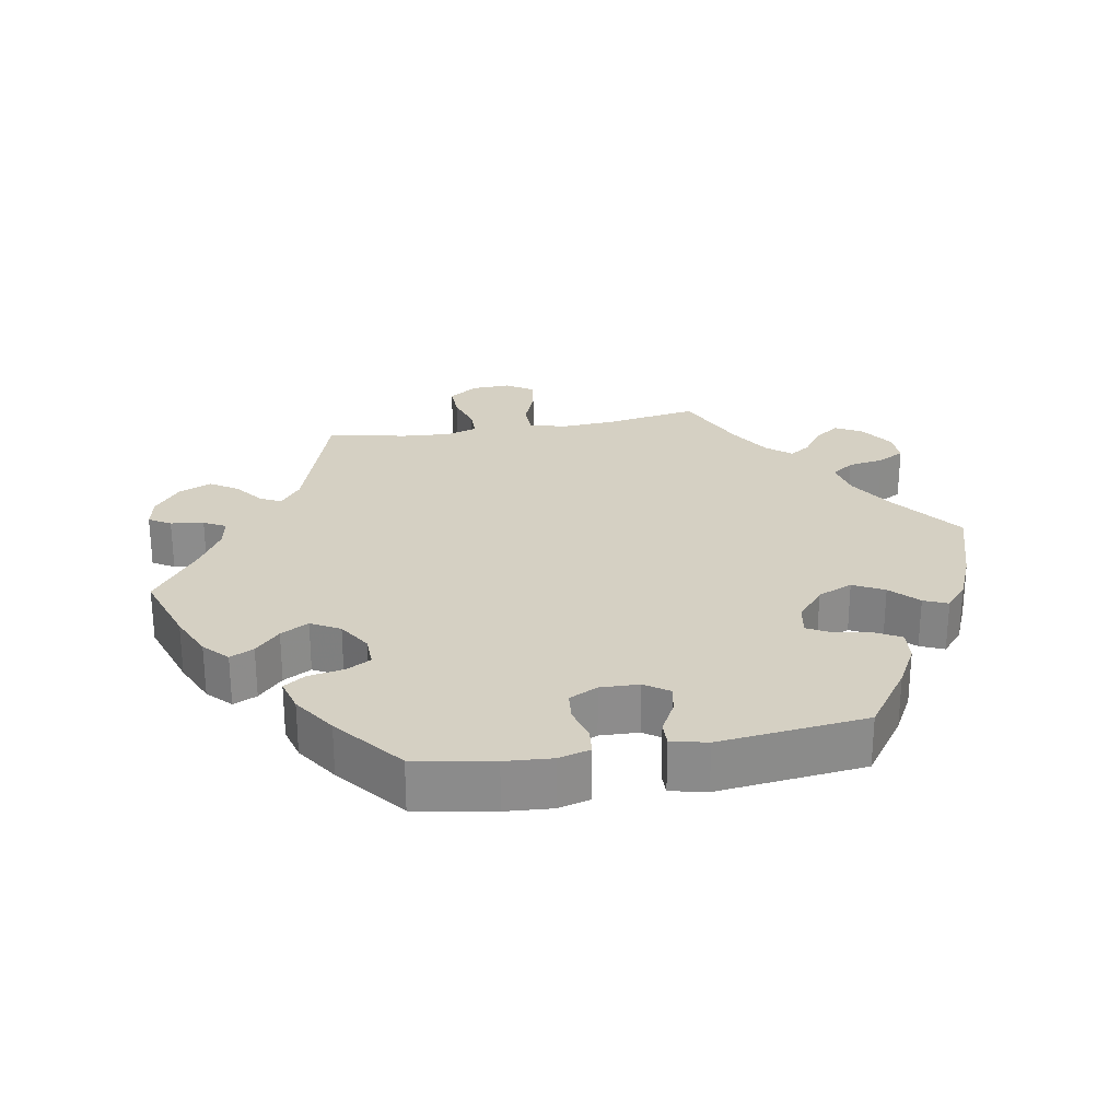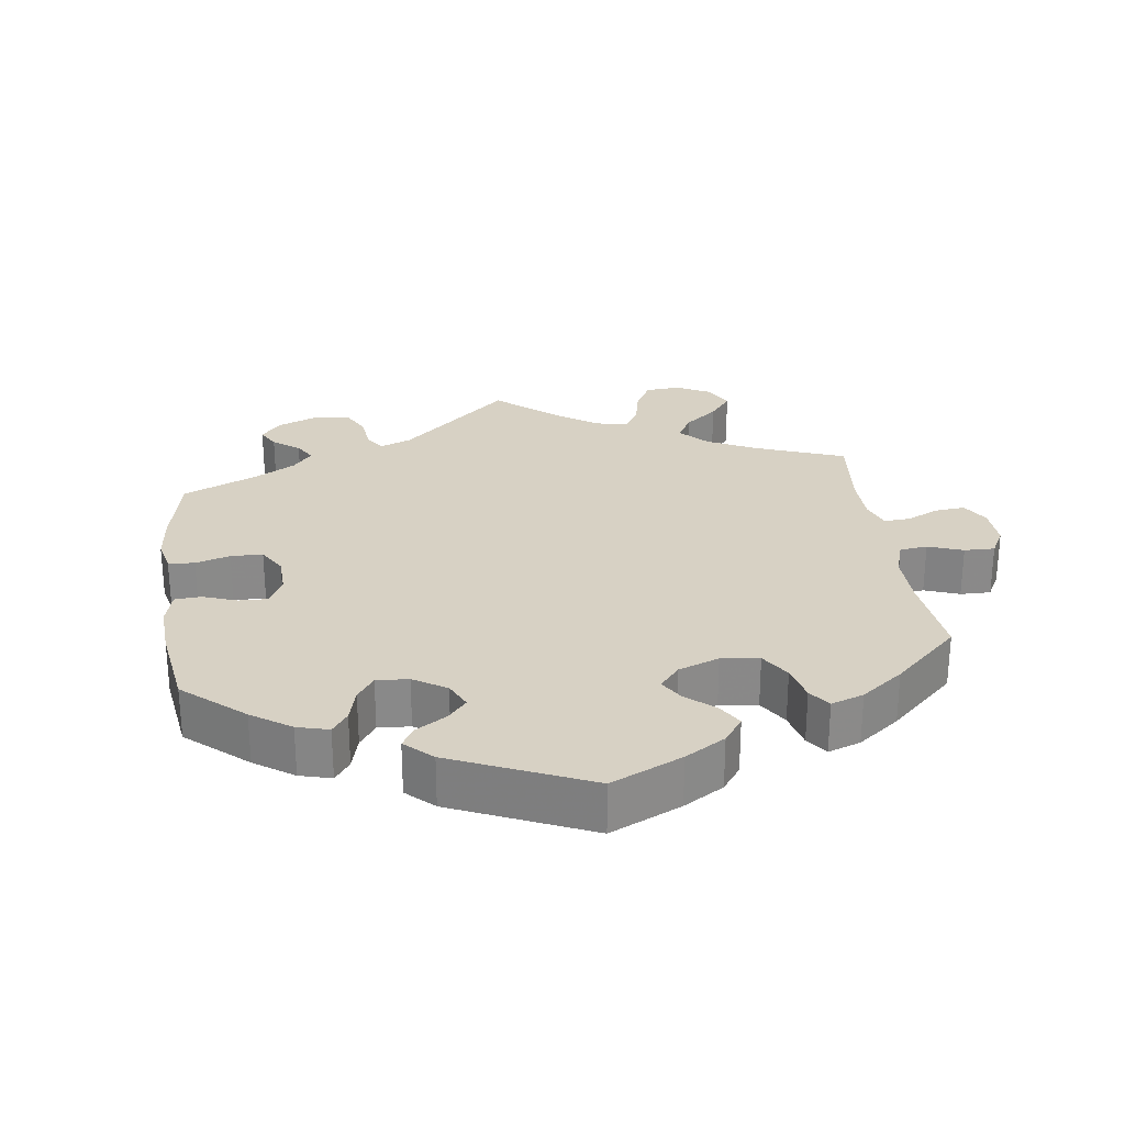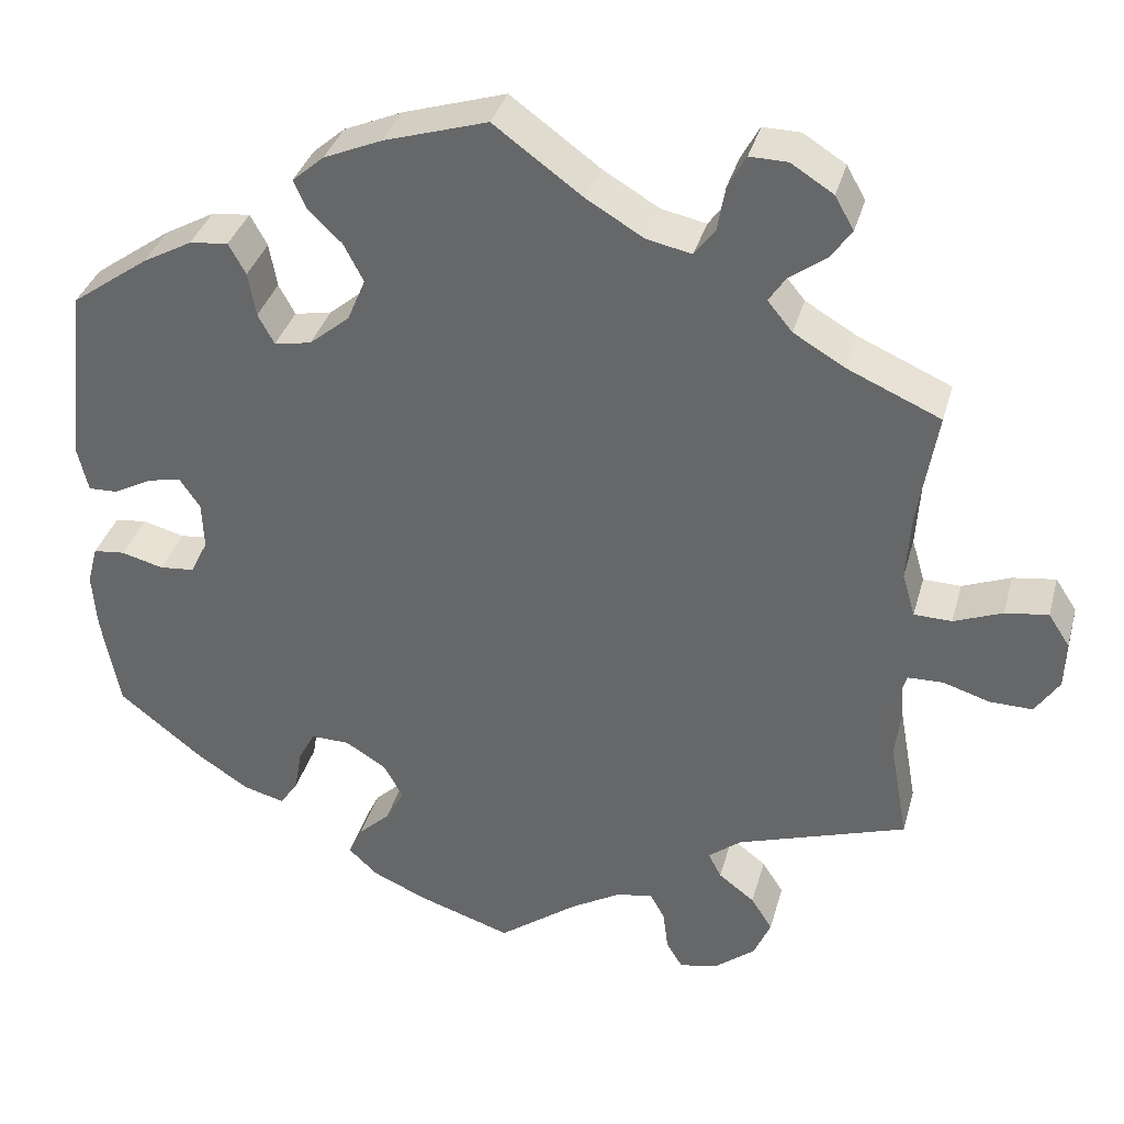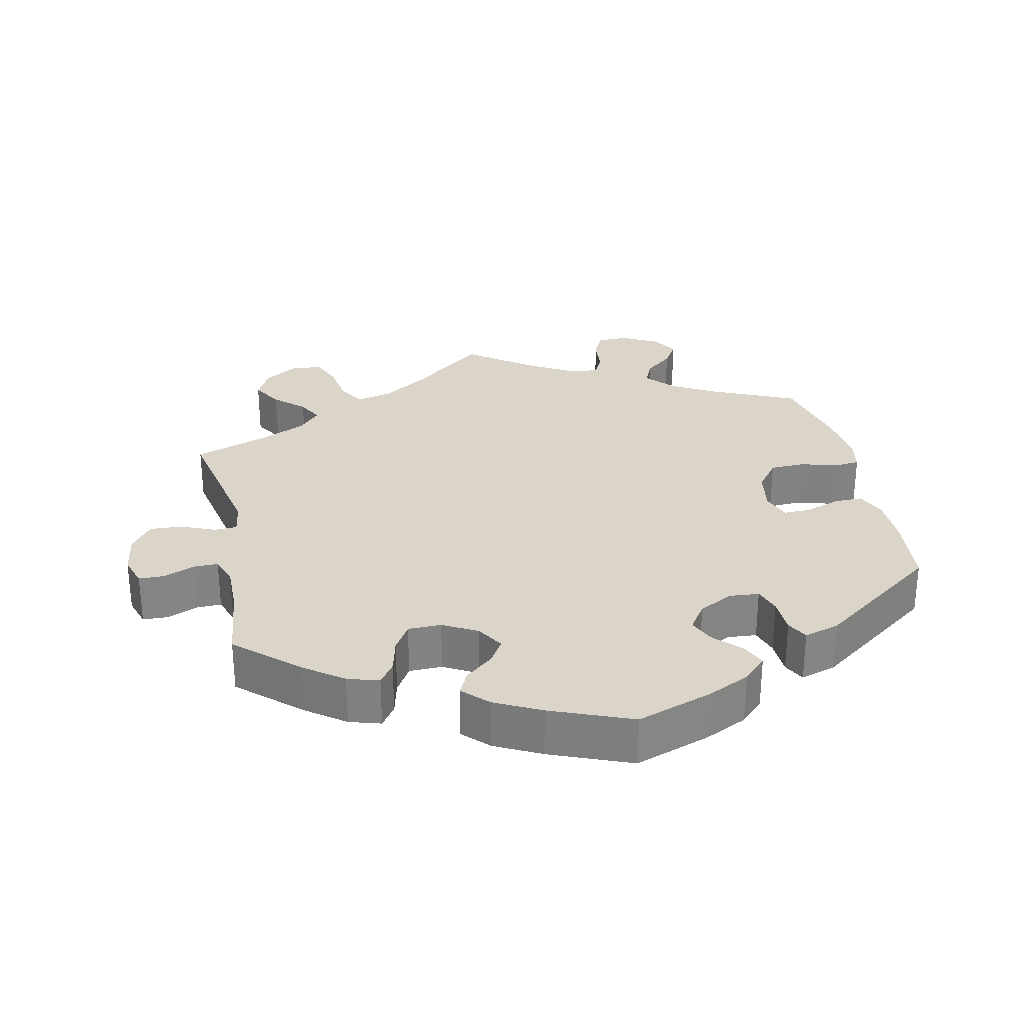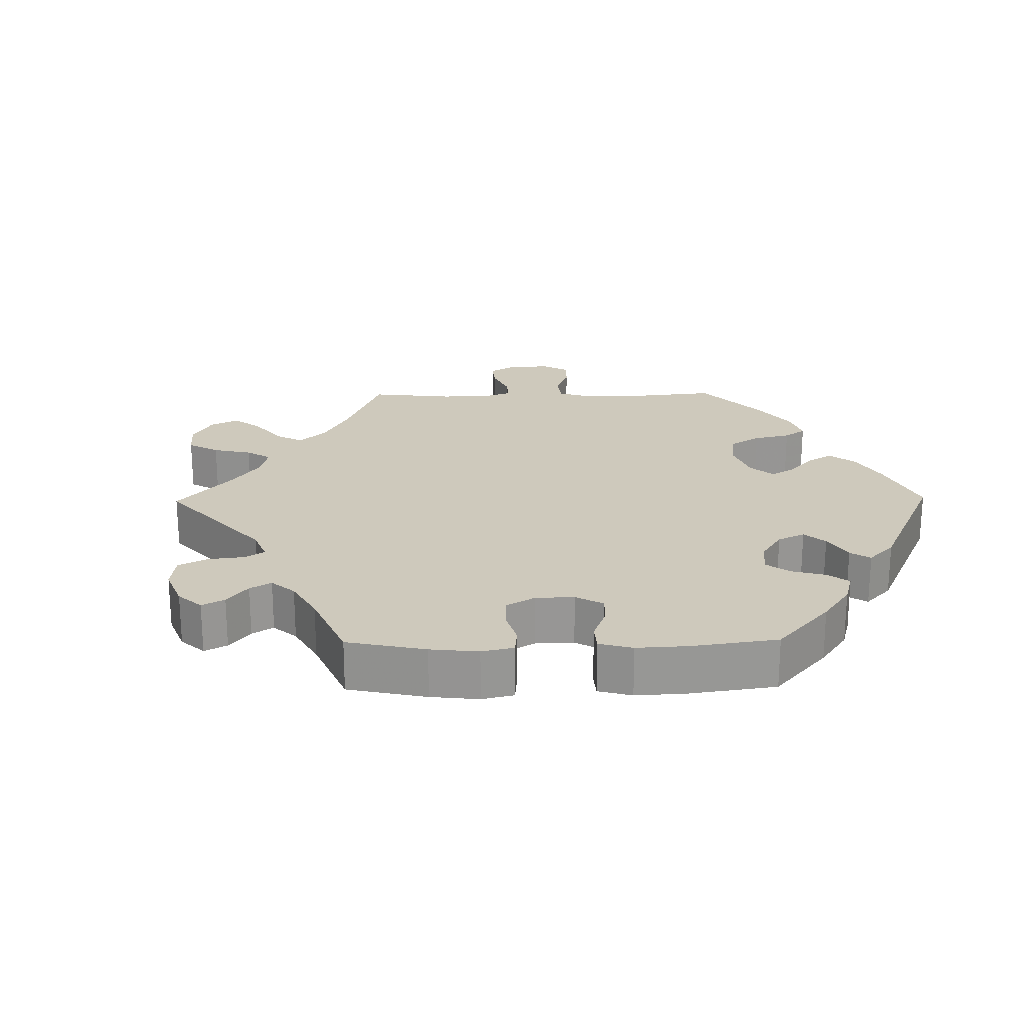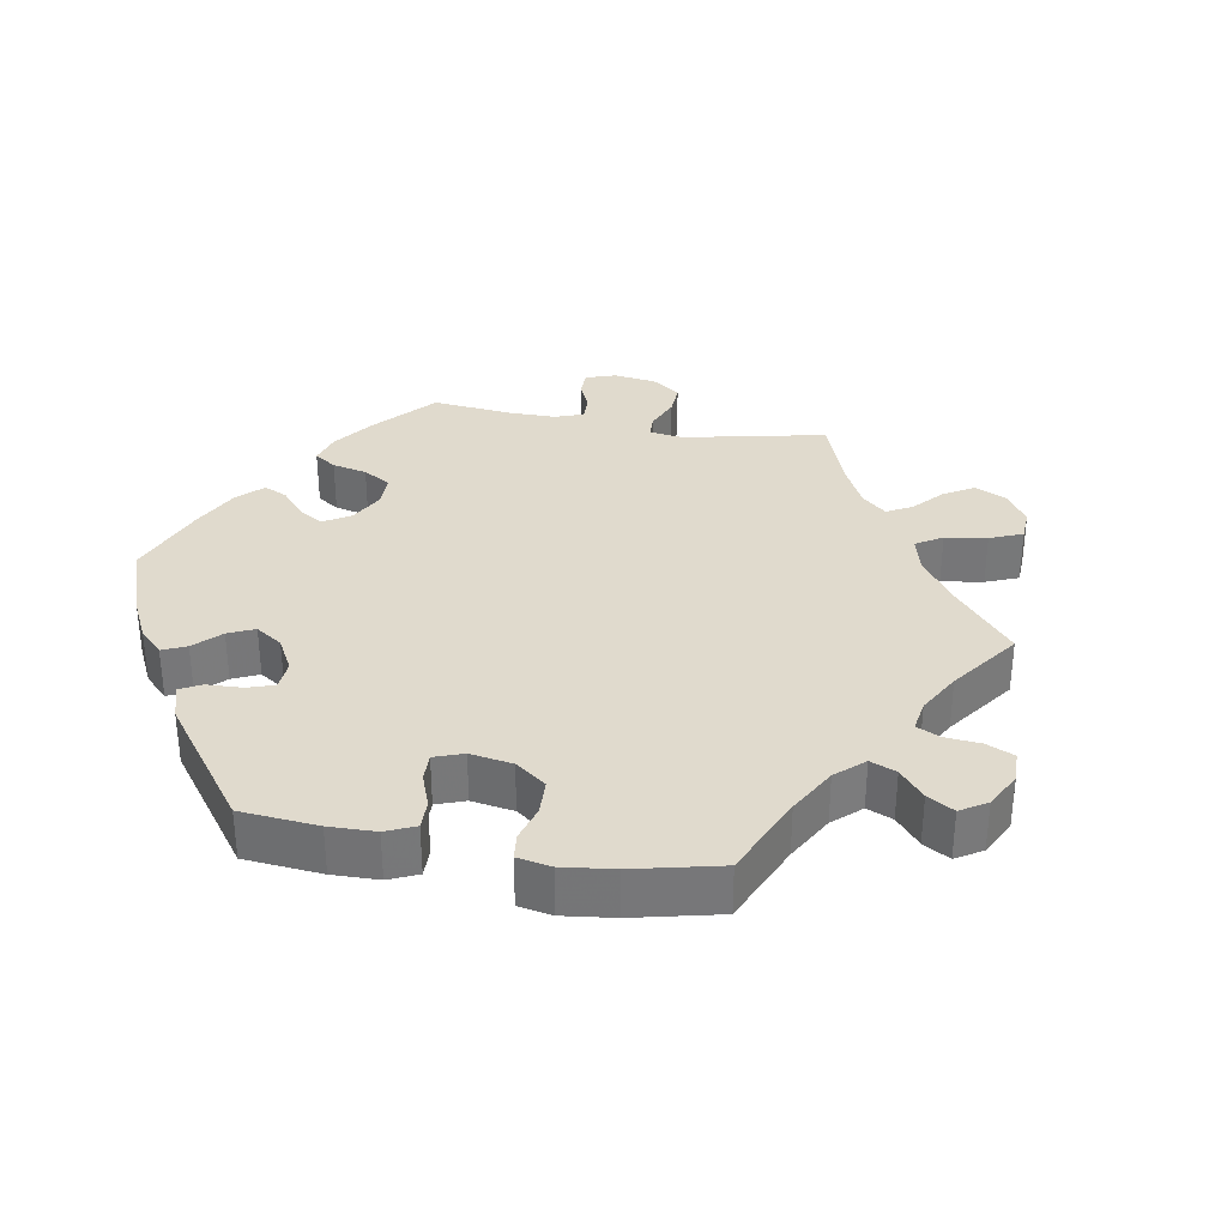
<metadata>
{"format":"obj","ext":"obj","renderer":"f3d","projection":"perspective","resolution":1024,"background":"white","views":[{"elev":26.1,"azim":-100.2,"up":"+Y"},{"elev":27.1,"azim":-67.8,"up":"+Y"},{"elev":35.4,"azim":14.9,"up":"+Z"},{"elev":29.1,"azim":-131.9,"up":"+Y"},{"elev":22.3,"azim":-150.8,"up":"+Y"},{"elev":33.0,"azim":-20.1,"up":"+Y"}]}
</metadata>
<code>
v 0.104 0.07 0.502
v 0.17 0.07 0.463
v 0.222 0.07 0.452
v 0.246 0.07 0.484
v 0.255 0.07 0.536
v 0.276 0.07 0.574
v 0.32 0.07 0.573
v 0.369 0.07 0.542
v 0.391 0.07 0.503
v 0.366 0.07 0.468
v 0.324 0.07 0.438
v 0.304 0.07 0.408
v 0.333 0.07 0.373
v 0.392 0.07 0.338
v 0.501 0.07 0.29
v 0.479 0.07 0.158
v 0.474 0.07 0.079
v 0.489 0.07 0.028
v 0.533 0.07 0.027
v 0.589 0.07 0.049
v 0.639 0.07 0.056
v 0.664 0.07 0.018
v 0.662 0.07 -0.037
v 0.634 0.07 -0.079
v 0.584 0.07 -0.078
v 0.53 0.07 -0.061
v 0.489 0.07 -0.062
v 0.475 0.07 -0.106
v 0.48 0.07 -0.173
v 0.501 0.07 -0.289
v 0.304 0.07 -0.354
v 0.266 0.07 -0.384
v 0.281 0.07 -0.413
v 0.323 0.07 -0.445
v 0.348 0.07 -0.484
v 0.328 0.07 -0.53
v 0.28 0.07 -0.568
v 0.236 0.07 -0.577
v 0.217 0.07 -0.546
v 0.211 0.07 -0.499
v 0.194 0.07 -0.468
v 0.151 0.07 -0.476
v 0.093 0.07 -0.51
v 0.001 0.07 -0.578
v -0.108 0.07 -0.542
v -0.171 0.07 -0.514
v -0.205 0.07 -0.482
v -0.189 0.07 -0.448
v -0.152 0.07 -0.413
v -0.13 0.07 -0.373
v -0.153 0.07 -0.332
v -0.2 0.07 -0.303
v -0.245 0.07 -0.302
v -0.264 0.07 -0.337
v -0.273 0.07 -0.388
v -0.294 0.07 -0.419
v -0.342 0.07 -0.406
v -0.403 0.07 -0.366
v -0.5 0.07 -0.289
v -0.521 0.07 -0.178
v -0.526 0.07 -0.111
v -0.514 0.07 -0.066
v -0.477 0.07 -0.062
v -0.428 0.07 -0.075
v -0.387 0.07 -0.071
v -0.367 0.07 -0.03
v -0.369 0.07 0.025
v -0.393 0.07 0.06
v -0.432 0.07 0.052
v -0.477 0.07 0.028
v -0.511 0.07 0.027
v -0.523 0.07 0.078
v -0.5 0.07 0.289
v -0.41 0.07 0.353
v -0.352 0.07 0.385
v -0.307 0.07 0.39
v -0.287 0.07 0.354
v -0.278 0.07 0.303
v -0.259 0.07 0.268
v -0.216 0.07 0.276
v -0.169 0.07 0.315
v -0.148 0.07 0.365
v -0.171 0.07 0.409
v -0.21 0.07 0.446
v -0.225 0.07 0.48
v -0.188 0.07 0.512
v -0.12 0.07 0.541
v 0 0.07 0.578
v 0.104 0 0.502
v 0.17 0 0.463
v 0.222 0 0.452
v 0.246 0 0.484
v 0.255 0 0.536
v 0.276 0 0.574
v 0.32 0 0.573
v 0.369 0 0.542
v 0.391 0 0.503
v 0.366 0 0.468
v 0.324 0 0.438
v 0.304 0 0.408
v 0.333 0 0.373
v 0.392 0 0.338
v 0.501 0 0.29
v 0.479 0 0.158
v 0.474 0 0.079
v 0.489 0 0.028
v 0.533 0 0.027
v 0.589 0 0.049
v 0.639 0 0.056
v 0.664 0 0.018
v 0.662 0 -0.037
v 0.634 0 -0.079
v 0.584 0 -0.078
v 0.53 0 -0.061
v 0.489 0 -0.062
v 0.475 0 -0.106
v 0.48 0 -0.173
v 0.501 0 -0.289
v 0.304 0 -0.354
v 0.266 0 -0.384
v 0.281 0 -0.413
v 0.323 0 -0.445
v 0.348 0 -0.484
v 0.328 0 -0.53
v 0.28 0 -0.568
v 0.236 0 -0.577
v 0.217 0 -0.546
v 0.211 0 -0.499
v 0.194 0 -0.468
v 0.151 0 -0.476
v 0.093 0 -0.51
v 0.001 0 -0.578
v -0.108 0 -0.542
v -0.171 0 -0.514
v -0.205 0 -0.482
v -0.189 0 -0.448
v -0.152 0 -0.413
v -0.13 0 -0.373
v -0.153 0 -0.332
v -0.2 0 -0.303
v -0.245 0 -0.302
v -0.264 0 -0.337
v -0.273 0 -0.388
v -0.294 0 -0.419
v -0.342 0 -0.406
v -0.403 0 -0.366
v -0.5 0 -0.289
v -0.521 0 -0.178
v -0.526 0 -0.111
v -0.514 0 -0.066
v -0.477 0 -0.062
v -0.428 0 -0.075
v -0.387 0 -0.071
v -0.367 0 -0.03
v -0.369 0 0.025
v -0.393 0 0.06
v -0.432 0 0.052
v -0.477 0 0.028
v -0.511 0 0.027
v -0.523 0 0.078
v -0.5 0 0.289
v -0.41 0 0.353
v -0.352 0 0.385
v -0.307 0 0.39
v -0.287 0 0.354
v -0.278 0 0.303
v -0.259 0 0.268
v -0.216 0 0.276
v -0.169 0 0.315
v -0.148 0 0.365
v -0.171 0 0.409
v -0.21 0 0.446
v -0.225 0 0.48
v -0.188 0 0.512
v -0.12 0 0.541
v 0 0 0.578
f 87 88 1
f 86 87 1 2
f 83 84 85 86
f 82 83 86 2
f 81 82 2 3
f 80 81 3
f 75 76 77 78
f 75 78 79
f 74 75 79
f 73 74 79
f 72 73 79
f 69 70 71 72
f 68 69 72 79
f 67 68 79 80
f 61 62 63 64
f 61 64 65
f 60 61 65
f 59 60 65
f 58 59 65
f 57 58 65 66
f 54 55 56 57
f 53 54 57 66
f 46 47 48 49
f 46 49 50
f 43 44 45 46
f 42 43 46 50
f 41 42 50 51
f 37 38 39 40
f 37 40 41
f 36 37 41
f 33 34 35 36
f 32 33 36 41
f 29 30 31
f 28 29 31 32
f 27 28 32 41
f 23 24 25 26
f 23 26 27
f 22 23 27
f 19 20 21 22
f 18 19 22 27
f 17 18 27 41
f 14 15 16
f 13 14 16 17
f 12 13 17 41
f 8 9 10 11
f 8 11 12
f 7 8 12
f 4 5 6 7
f 3 4 7 12
f 52 53 66 67
f 51 52 67 80
f 41 51 80
f 3 12 41 80
f 89 176 175
f 90 89 175 174
f 174 173 172 171
f 90 174 171 170
f 91 90 170 169
f 91 169 168
f 166 165 164 163
f 167 166 163
f 167 163 162
f 167 162 161
f 167 161 160
f 160 159 158 157
f 167 160 157 156
f 168 167 156 155
f 152 151 150 149
f 153 152 149
f 153 149 148
f 153 148 147
f 153 147 146
f 154 153 146 145
f 145 144 143 142
f 154 145 142 141
f 137 136 135 134
f 138 137 134
f 134 133 132 131
f 138 134 131 130
f 139 138 130 129
f 128 127 126 125
f 129 128 125
f 129 125 124
f 124 123 122 121
f 129 124 121 120
f 119 118 117
f 120 119 117 116
f 129 120 116 115
f 114 113 112 111
f 115 114 111
f 115 111 110
f 110 109 108 107
f 115 110 107 106
f 129 115 106 105
f 104 103 102
f 105 104 102 101
f 129 105 101 100
f 99 98 97 96
f 100 99 96
f 100 96 95
f 95 94 93 92
f 100 95 92 91
f 155 154 141 140
f 168 155 140 139
f 168 139 129
f 168 129 100 91
f 1 89 90 2
f 2 90 91 3
f 3 91 92 4
f 4 92 93 5
f 5 93 94 6
f 6 94 95 7
f 7 95 96 8
f 8 96 97 9
f 9 97 98 10
f 10 98 99 11
f 11 99 100 12
f 12 100 101 13
f 13 101 102 14
f 14 102 103 15
f 15 103 104 16
f 16 104 105 17
f 17 105 106 18
f 18 106 107 19
f 19 107 108 20
f 20 108 109 21
f 21 109 110 22
f 22 110 111 23
f 23 111 112 24
f 24 112 113 25
f 25 113 114 26
f 26 114 115 27
f 27 115 116 28
f 28 116 117 29
f 29 117 118 30
f 30 118 119 31
f 31 119 120 32
f 32 120 121 33
f 33 121 122 34
f 34 122 123 35
f 35 123 124 36
f 36 124 125 37
f 37 125 126 38
f 38 126 127 39
f 39 127 128 40
f 40 128 129 41
f 41 129 130 42
f 42 130 131 43
f 43 131 132 44
f 44 132 133 45
f 45 133 134 46
f 46 134 135 47
f 47 135 136 48
f 48 136 137 49
f 49 137 138 50
f 50 138 139 51
f 51 139 140 52
f 52 140 141 53
f 53 141 142 54
f 54 142 143 55
f 55 143 144 56
f 56 144 145 57
f 57 145 146 58
f 58 146 147 59
f 59 147 148 60
f 60 148 149 61
f 61 149 150 62
f 62 150 151 63
f 63 151 152 64
f 64 152 153 65
f 65 153 154 66
f 66 154 155 67
f 67 155 156 68
f 68 156 157 69
f 69 157 158 70
f 70 158 159 71
f 71 159 160 72
f 72 160 161 73
f 73 161 162 74
f 74 162 163 75
f 75 163 164 76
f 76 164 165 77
f 77 165 166 78
f 78 166 167 79
f 79 167 168 80
f 80 168 169 81
f 81 169 170 82
f 82 170 171 83
f 83 171 172 84
f 84 172 173 85
f 85 173 174 86
f 86 174 175 87
f 87 175 176 88
f 88 176 89 1

</code>
